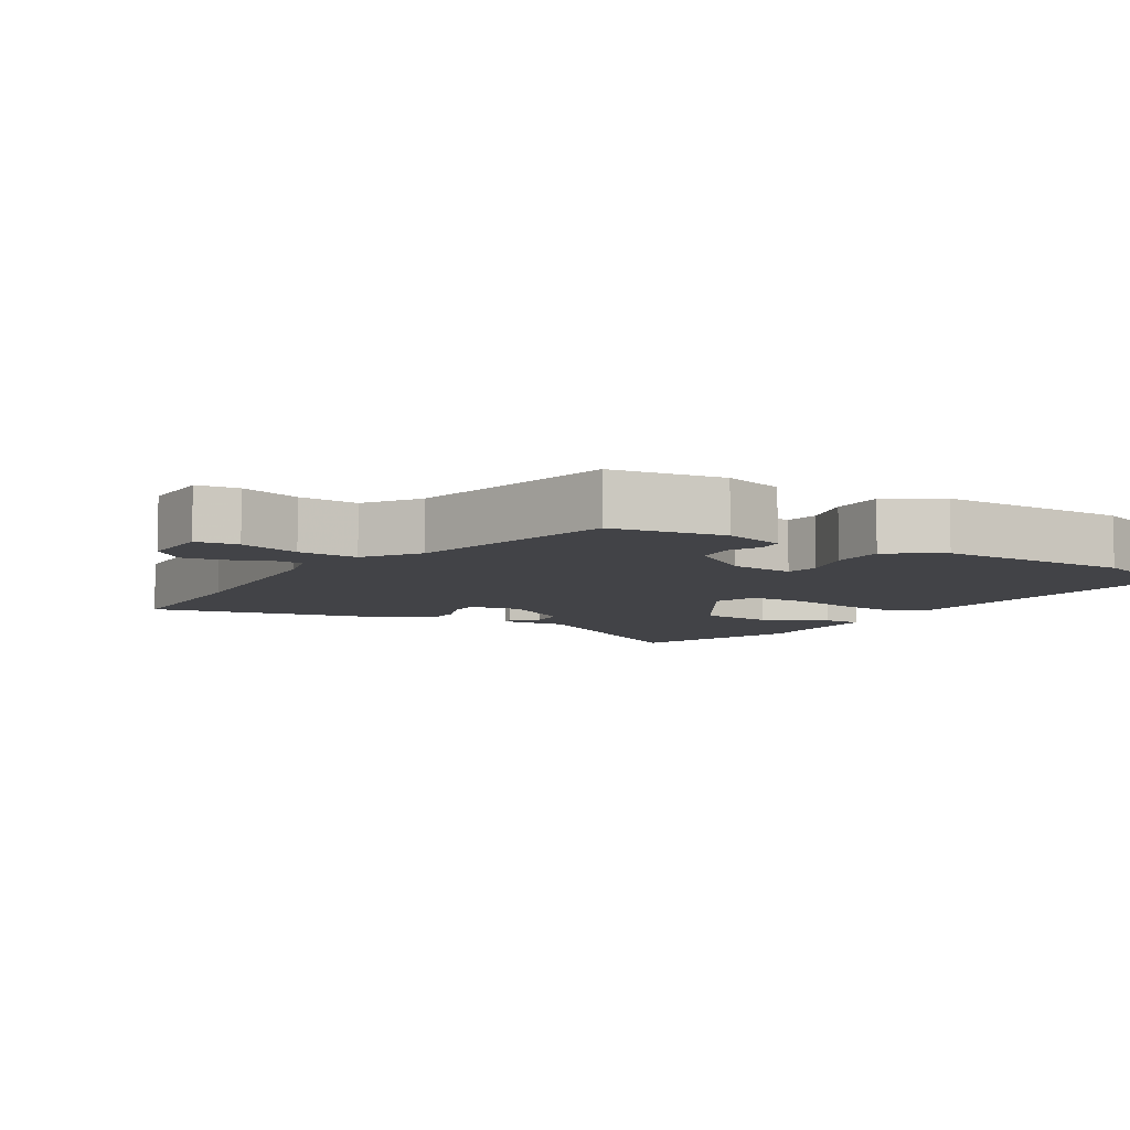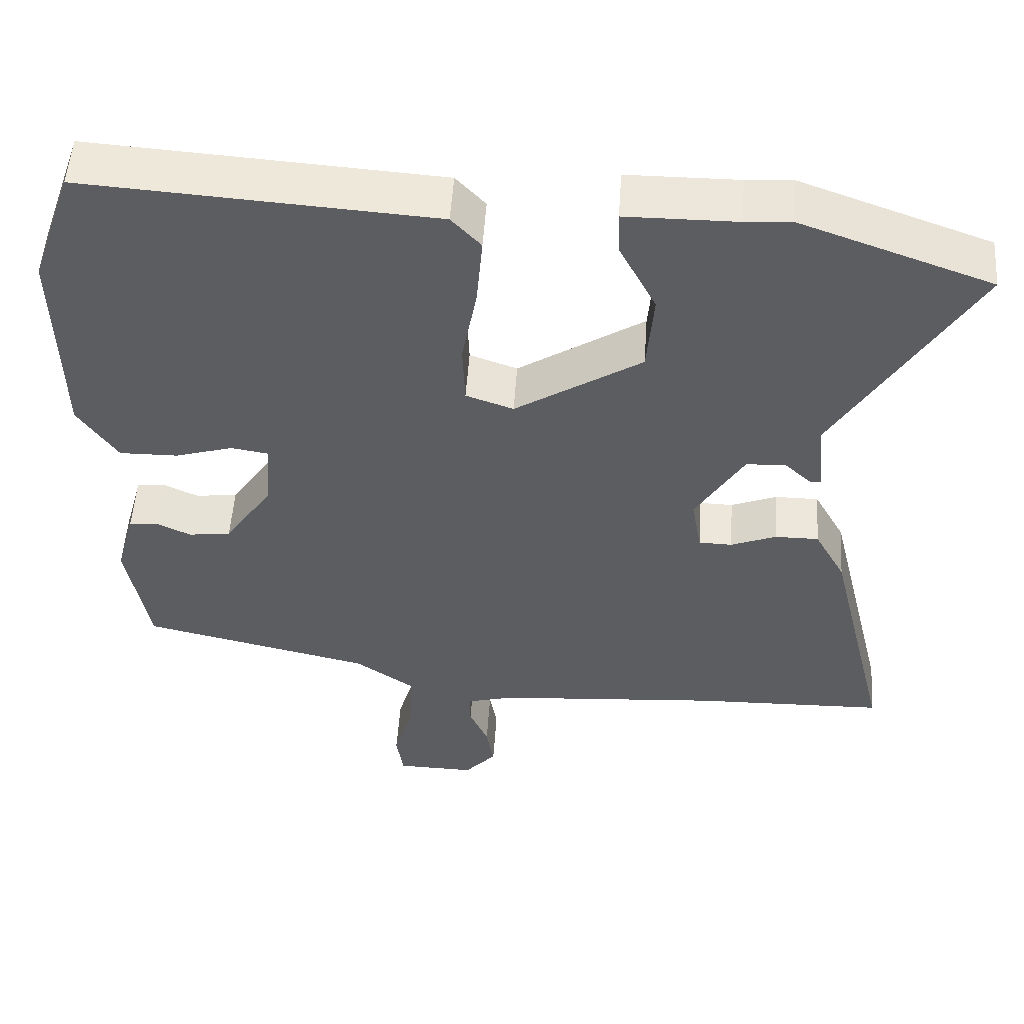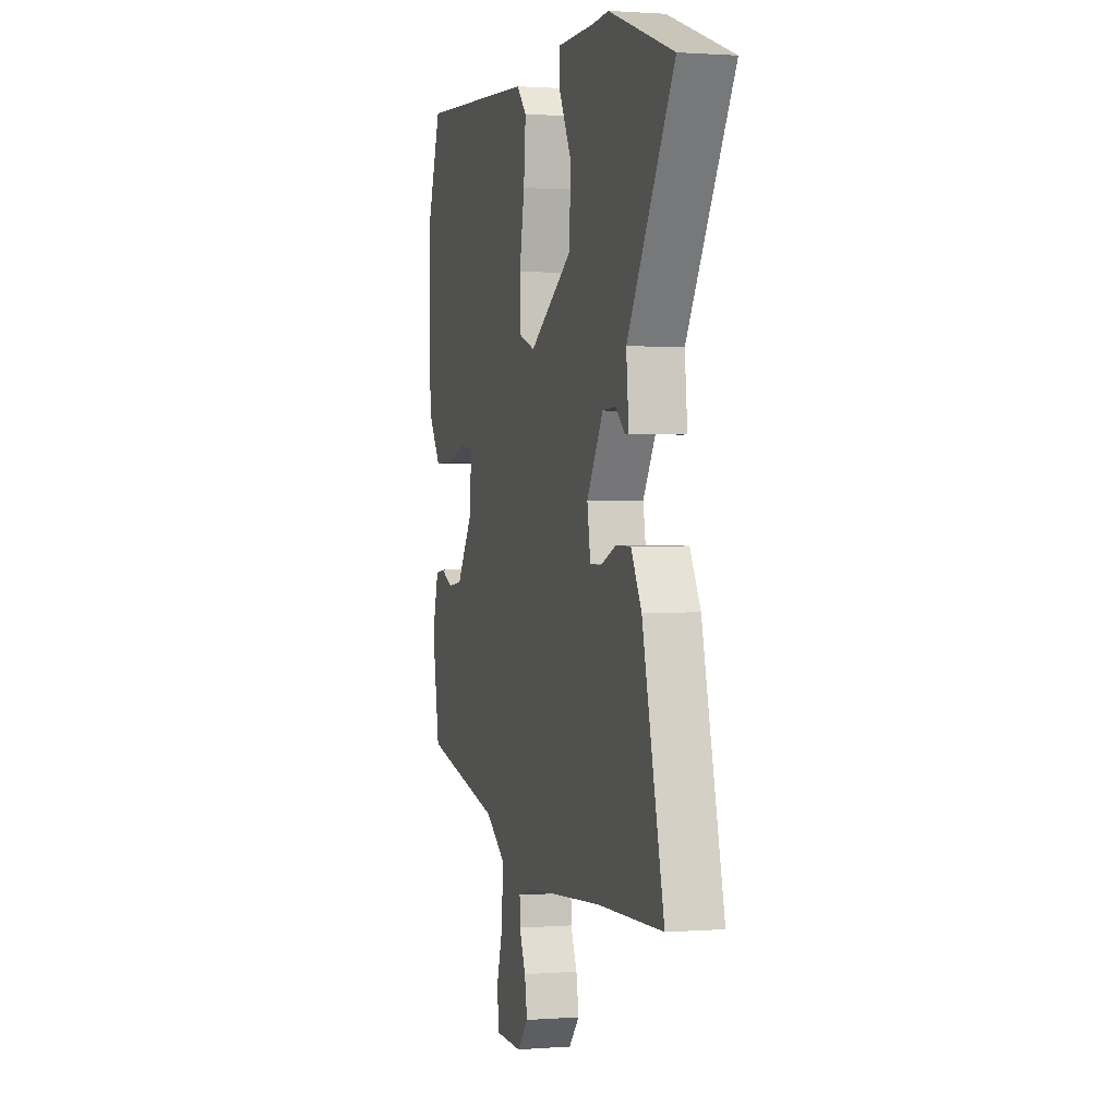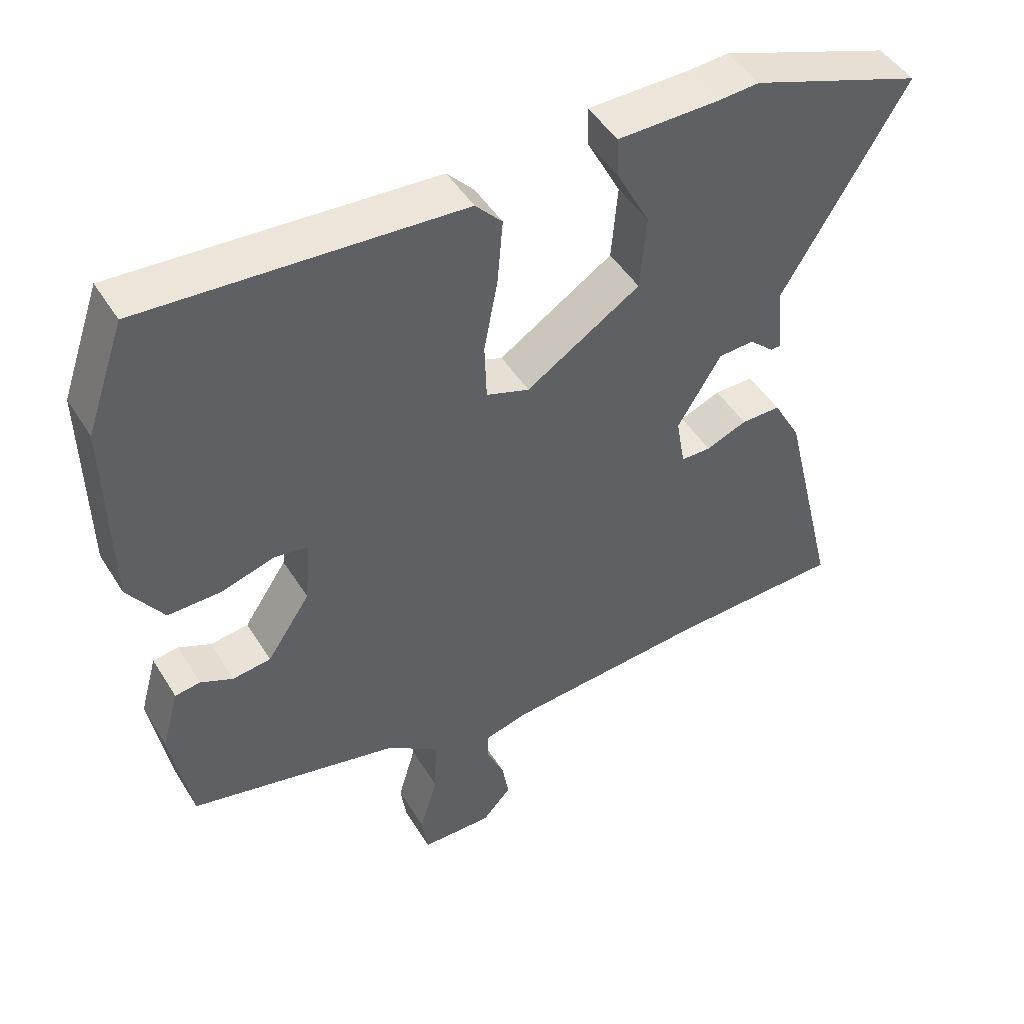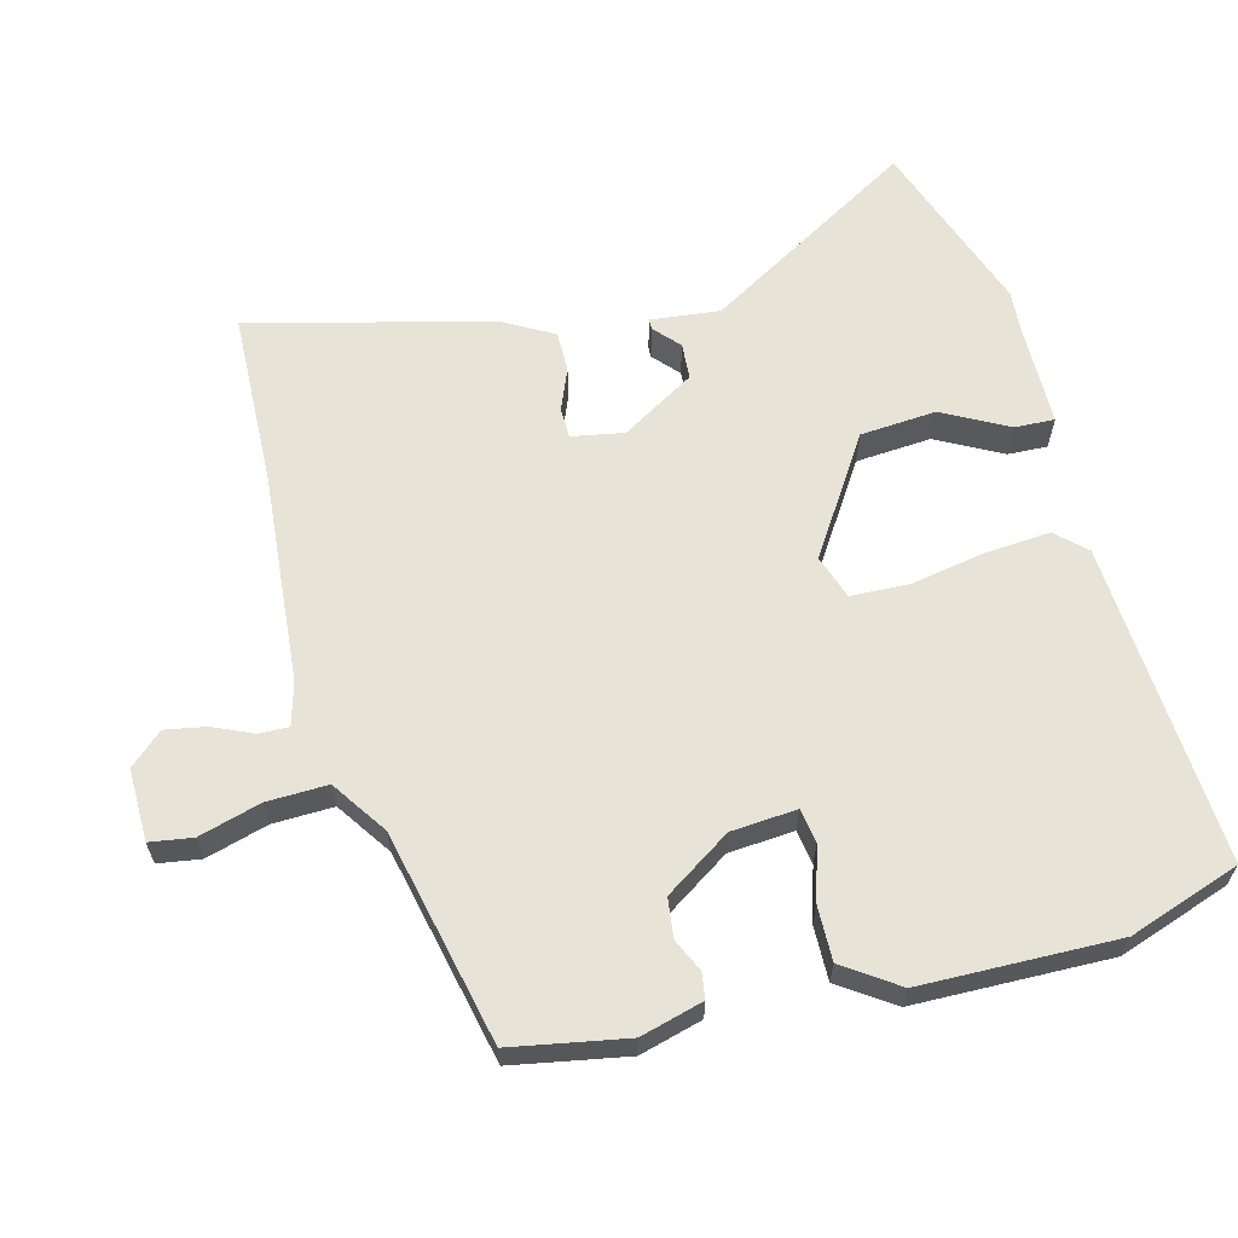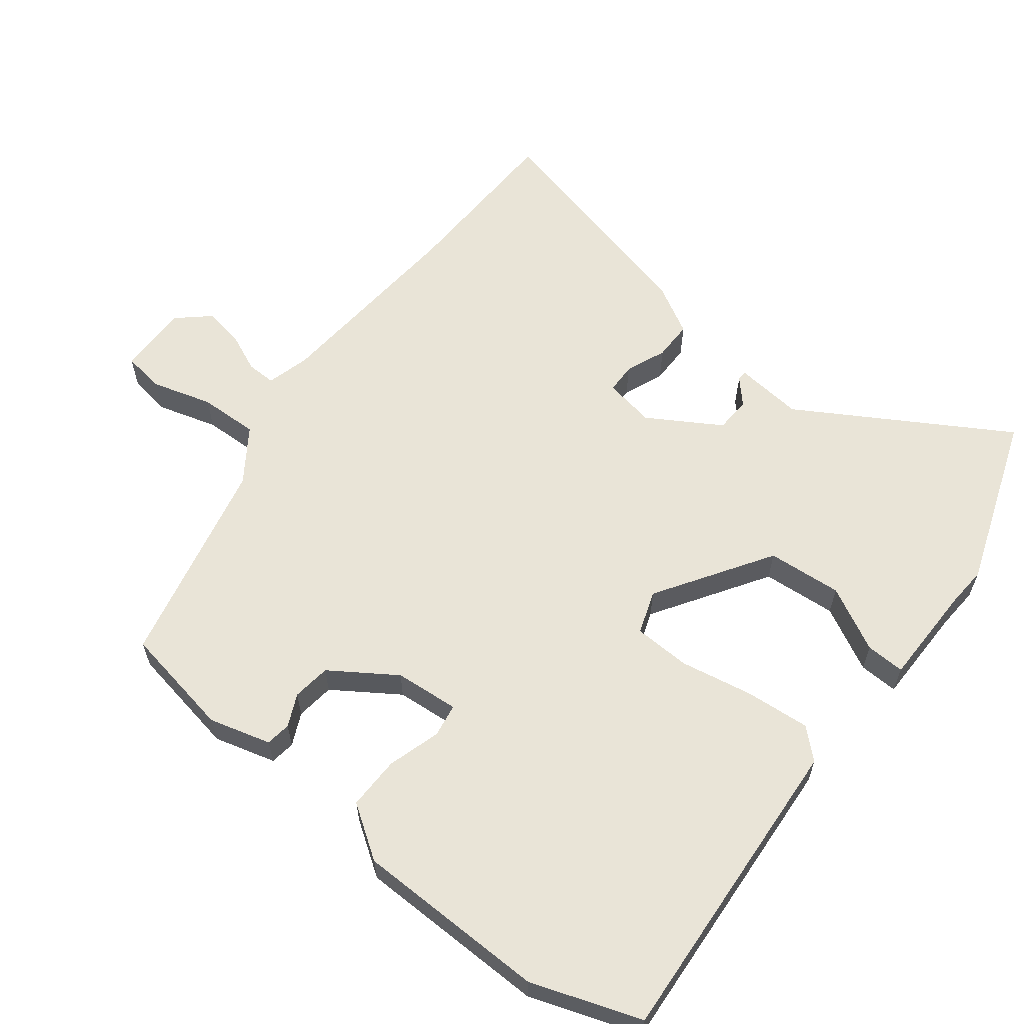
<metadata>
{"format":"obj","ext":"obj","renderer":"f3d","projection":"perspective","resolution":1024,"background":"white","views":[{"elev":-7.4,"azim":-122.1,"up":"+Y"},{"elev":52.7,"azim":3.9,"up":"+Z"},{"elev":1.1,"azim":74.3,"up":"+Z"},{"elev":47.5,"azim":-30.4,"up":"+Z"},{"elev":62.7,"azim":-104.3,"up":"+Y"},{"elev":60.8,"azim":-52.0,"up":"+Y"}]}
</metadata>
<code>
v 0.388 0.07 0.54
v 0.64 0.07 0.45
v 0.459 0.07 0.148
v 0.469 0.07 0.048
v 0.454 0.07 0.048
v 0.418 0.07 0.081
v 0.366 0.07 0.078
v 0.302 0.07 -0.027
v 0.315 0.07 -0.102
v 0.359 0.07 -0.103
v 0.419 0.07 -0.079
v 0.477 0.07 -0.079
v 0.518 0.07 -0.153
v 0.602 0.07 -0.497
v 0.348 0.07 -0.504
v 0.05 0.07 -0.527
v -0.013 0.07 -0.544
v -0.012 0.07 -0.587
v 0.013 0.07 -0.644
v 0.023 0.07 -0.702
v -0.019 0.07 -0.749
v -0.123 0.07 -0.747
v -0.132 0.07 -0.686
v -0.106 0.07 -0.597
v -0.103 0.07 -0.51
v -0.181 0.07 -0.456
v -0.486 0.07 -0.386
v -0.515 0.07 -0.222
v -0.49 0.07 -0.132
v -0.453 0.07 -0.127
v -0.406 0.07 -0.149
v -0.35 0.07 -0.142
v -0.287 0.07 -0.048
v -0.279 0.07 0.046
v -0.328 0.07 0.054
v -0.405 0.07 0.031
v -0.483 0.07 0.03
v -0.535 0.07 0.107
v -0.539 0.07 0.388
v -0.483 0.07 0.547
v -0.022 0.07 0.516
v 0.017 0.07 0.474
v 0.009 0.07 0.38
v -0.011 0.07 0.273
v -0.008 0.07 0.19
v 0.055 0.07 0.168
v 0.222 0.07 0.275
v 0.231 0.07 0.384
v 0.182 0.07 0.478
v 0.18 0.07 0.535
v 0.327 0.07 0.536
v 0.388 0 0.54
v 0.64 0 0.45
v 0.459 0 0.148
v 0.469 0 0.048
v 0.454 0 0.048
v 0.418 0 0.081
v 0.366 0 0.078
v 0.302 0 -0.027
v 0.315 0 -0.102
v 0.359 0 -0.103
v 0.419 0 -0.079
v 0.477 0 -0.079
v 0.518 0 -0.153
v 0.602 0 -0.497
v 0.348 0 -0.504
v 0.05 0 -0.527
v -0.013 0 -0.544
v -0.012 0 -0.587
v 0.013 0 -0.644
v 0.023 0 -0.702
v -0.019 0 -0.749
v -0.123 0 -0.747
v -0.132 0 -0.686
v -0.106 0 -0.597
v -0.103 0 -0.51
v -0.181 0 -0.456
v -0.486 0 -0.386
v -0.515 0 -0.222
v -0.49 0 -0.132
v -0.453 0 -0.127
v -0.406 0 -0.149
v -0.35 0 -0.142
v -0.287 0 -0.048
v -0.279 0 0.046
v -0.328 0 0.054
v -0.405 0 0.031
v -0.483 0 0.03
v -0.535 0 0.107
v -0.539 0 0.388
v -0.483 0 0.547
v -0.022 0 0.516
v 0.017 0 0.474
v 0.009 0 0.38
v -0.011 0 0.273
v -0.008 0 0.19
v 0.055 0 0.168
v 0.222 0 0.275
v 0.231 0 0.384
v 0.182 0 0.478
v 0.18 0 0.535
v 0.327 0 0.536
f 48 49 50 51
f 47 48 51 1
f 41 42 43 44
f 41 44 45
f 40 41 45
f 39 40 45
f 38 39 45
f 35 36 37 38
f 34 35 38 45
f 33 34 45 46
f 28 29 30 31
f 26 27 28 31
f 25 26 31 32
f 21 22 23 24
f 21 24 25
f 18 19 20 21
f 17 18 21 25
f 16 17 25 32
f 12 13 14 15
f 10 11 12 15
f 9 10 15 16
f 8 9 16 32
f 3 4 5 6
f 3 6 7
f 47 1 2 3
f 46 47 3 7
f 32 33 46
f 7 8 32 46
f 102 101 100 99
f 52 102 99 98
f 95 94 93 92
f 96 95 92
f 96 92 91
f 96 91 90
f 96 90 89
f 89 88 87 86
f 96 89 86 85
f 97 96 85 84
f 82 81 80 79
f 82 79 78 77
f 83 82 77 76
f 75 74 73 72
f 76 75 72
f 72 71 70 69
f 76 72 69 68
f 83 76 68 67
f 66 65 64 63
f 66 63 62 61
f 67 66 61 60
f 83 67 60 59
f 57 56 55 54
f 58 57 54
f 54 53 52 98
f 58 54 98 97
f 97 84 83
f 97 83 59 58
f 1 52 53 2
f 2 53 54 3
f 3 54 55 4
f 4 55 56 5
f 5 56 57 6
f 6 57 58 7
f 7 58 59 8
f 8 59 60 9
f 9 60 61 10
f 10 61 62 11
f 11 62 63 12
f 12 63 64 13
f 13 64 65 14
f 14 65 66 15
f 15 66 67 16
f 16 67 68 17
f 17 68 69 18
f 18 69 70 19
f 19 70 71 20
f 20 71 72 21
f 21 72 73 22
f 22 73 74 23
f 23 74 75 24
f 24 75 76 25
f 25 76 77 26
f 26 77 78 27
f 27 78 79 28
f 28 79 80 29
f 29 80 81 30
f 30 81 82 31
f 31 82 83 32
f 32 83 84 33
f 33 84 85 34
f 34 85 86 35
f 35 86 87 36
f 36 87 88 37
f 37 88 89 38
f 38 89 90 39
f 39 90 91 40
f 40 91 92 41
f 41 92 93 42
f 42 93 94 43
f 43 94 95 44
f 44 95 96 45
f 45 96 97 46
f 46 97 98 47
f 47 98 99 48
f 48 99 100 49
f 49 100 101 50
f 50 101 102 51
f 51 102 52 1

</code>
